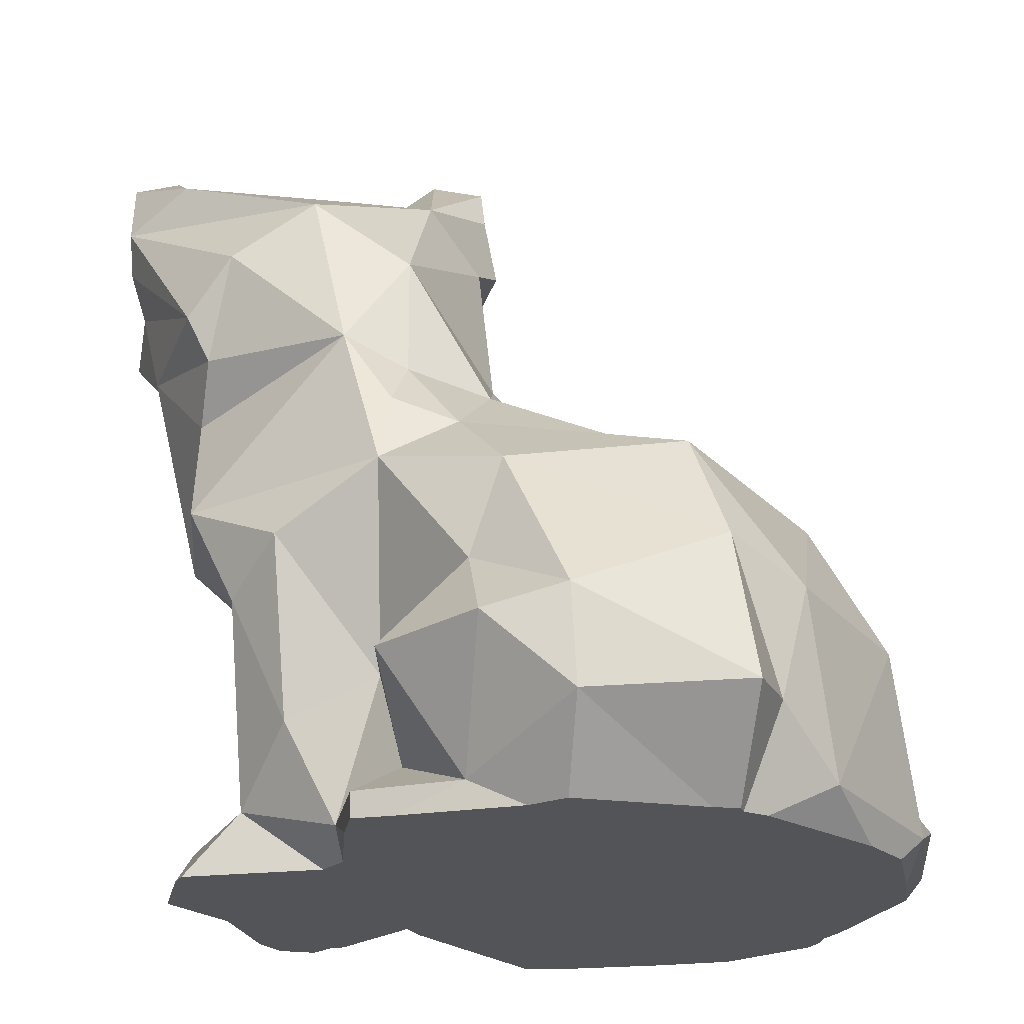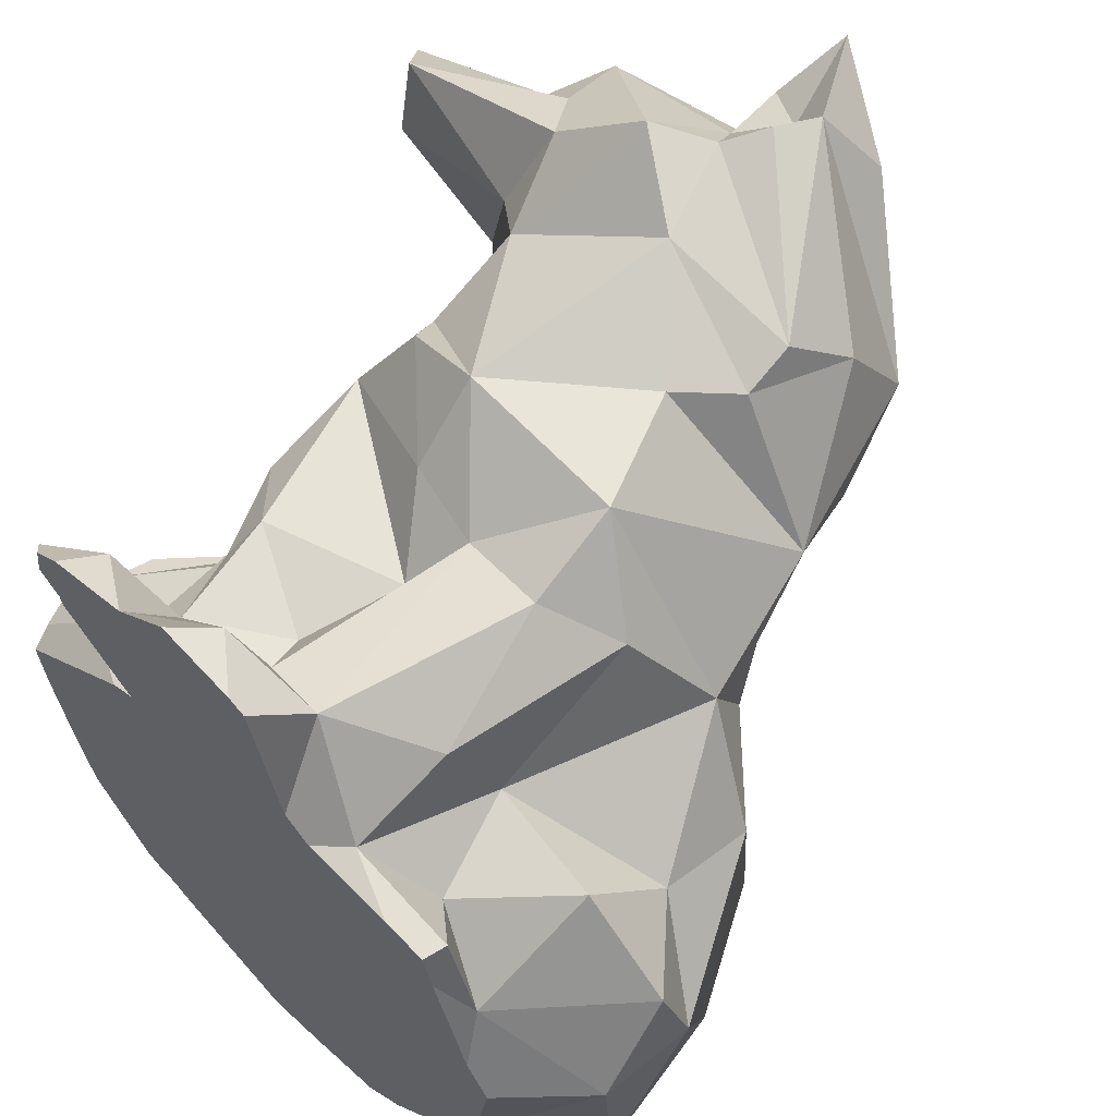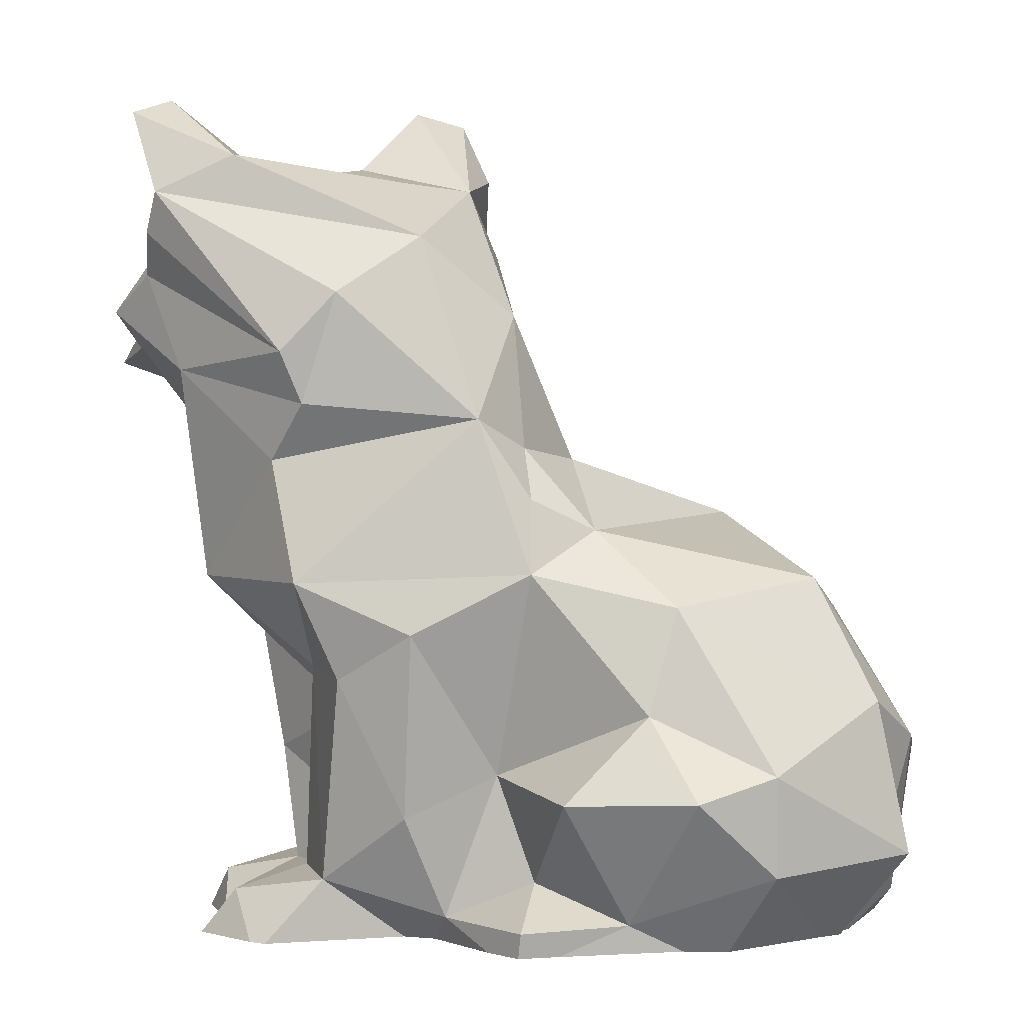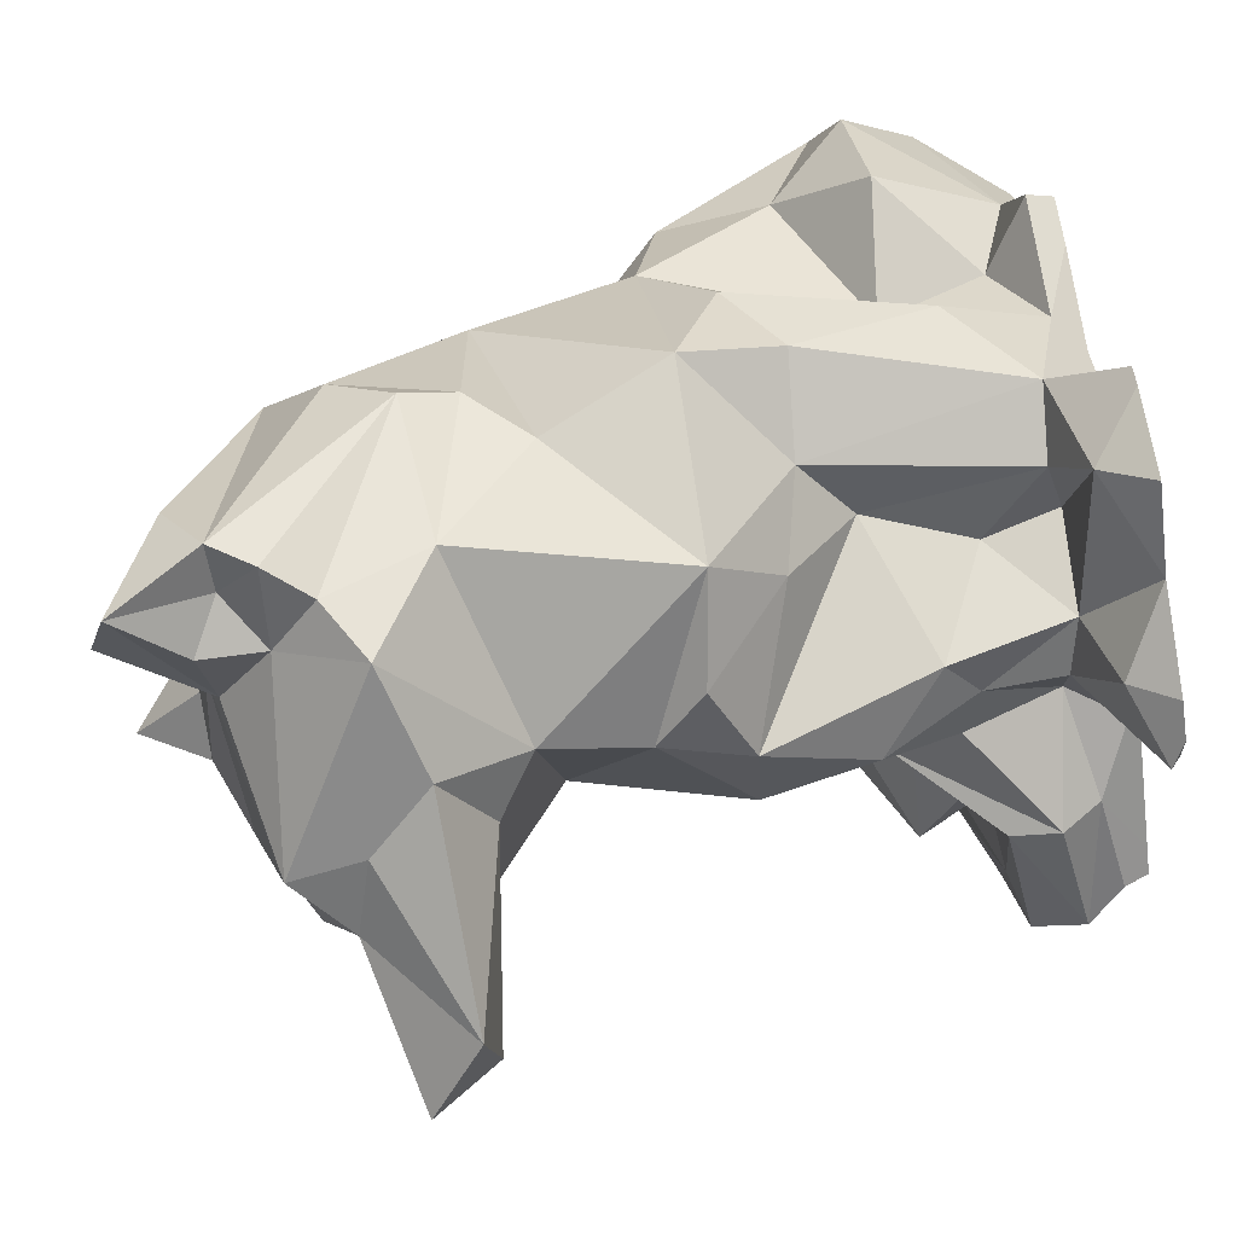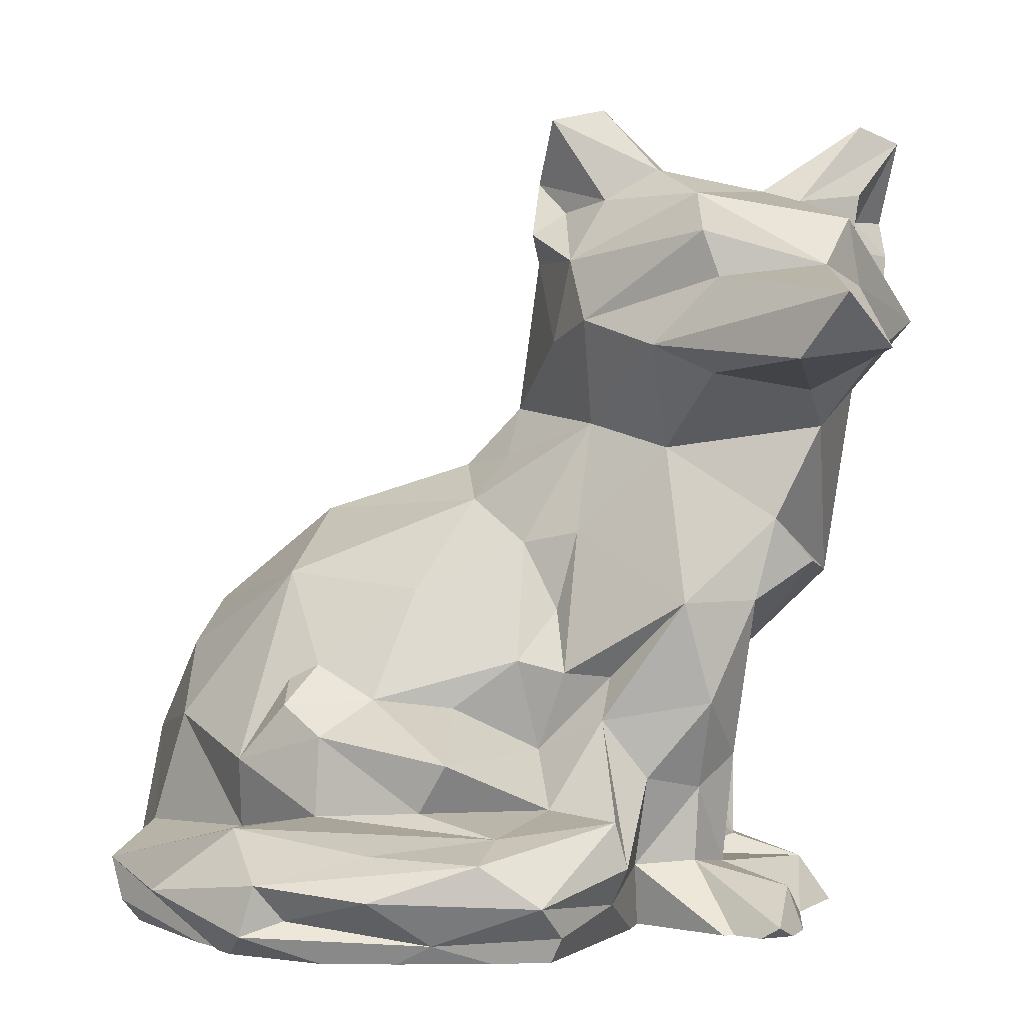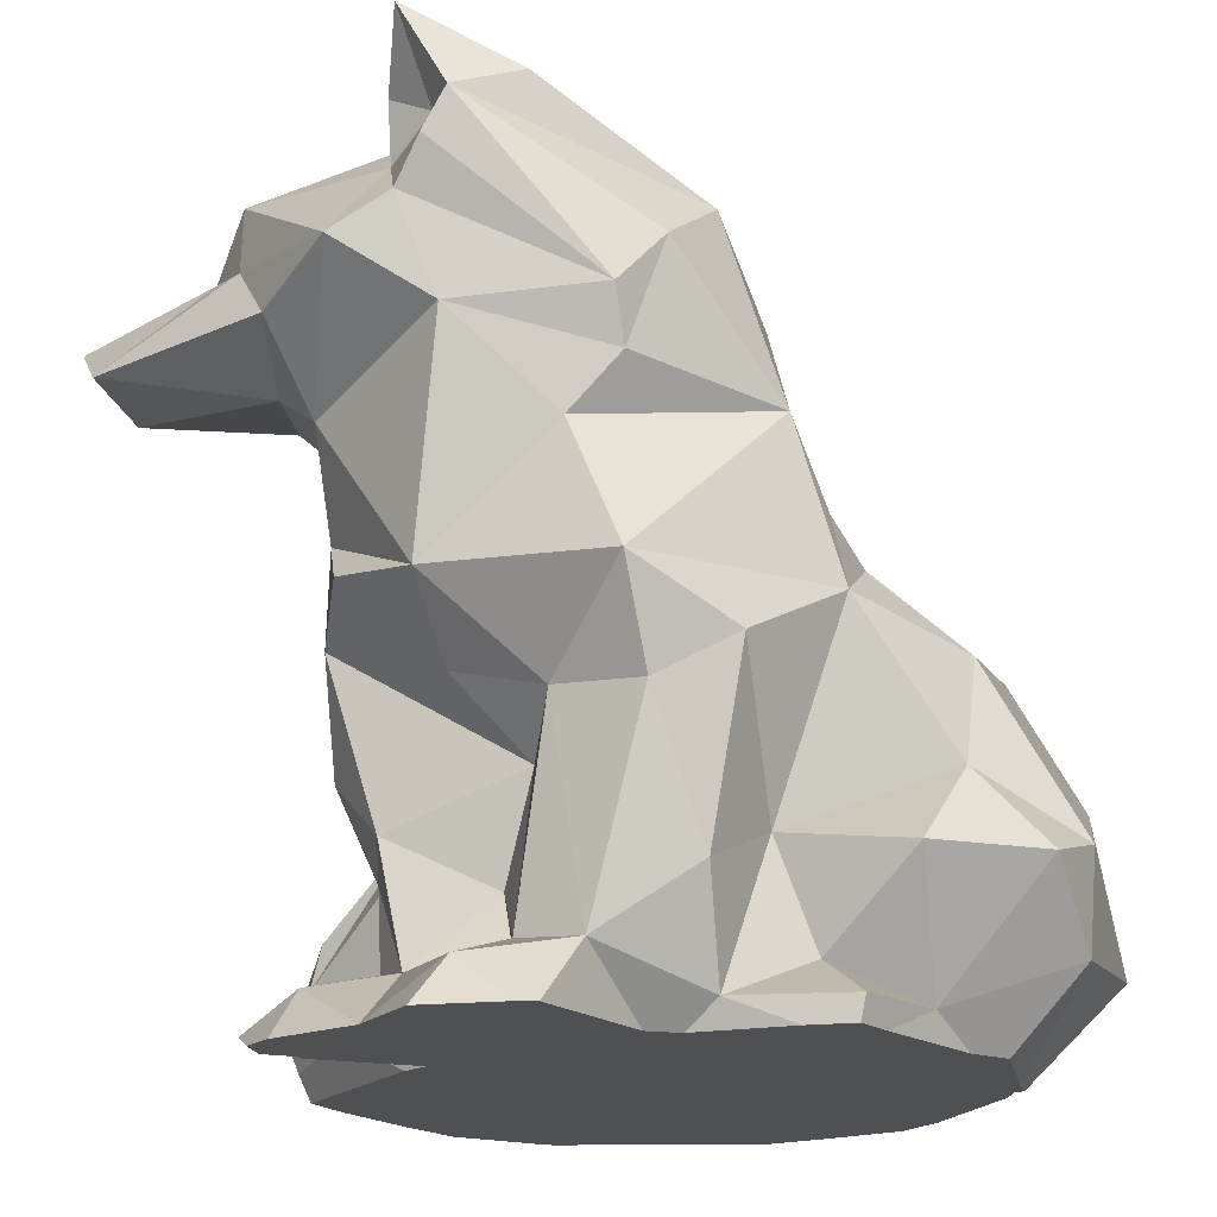
<metadata>
{"format":"obj","ext":"obj","renderer":"f3d","projection":"perspective","resolution":1024,"background":"white","views":[{"elev":-23.4,"azim":87.0,"up":"+Y"},{"elev":59.7,"azim":45.7,"up":"+Z"},{"elev":0.3,"azim":58.0,"up":"+Y"},{"elev":77.4,"azim":-99.4,"up":"+Z"},{"elev":2.1,"azim":-103.6,"up":"+Y"},{"elev":-18.5,"azim":20.1,"up":"+Y"}]}
</metadata>
<code>
o Fox
v -0.25 0.2697 0.1099
v -0.203 0.1665 0.01148
v -0.3015 0.08488 0.1179
v -0.256 0.1832 0.2475
v -0.25 0.295 0.3068
v -0.275 0.08522 0.2152
v -0.09477 0.5329 -0.01711
v -0.1651 0.4976 0.01246
v -0.09695 0.5605 0.02503
v -0.1565 0.5728 0.05926
v -0.1379 0.00602 -0.2961
v -0.1904 -0.033 -0.2385
v -0.1535 0.09713 -0.1781
v 0.3963 -0.03092 -0.2475
v 0.3209 0.1107 -0.2139
v 0.3368 0.08002 -0.005549
v -0.4021 -0.2911 -0.2124
v -0.4532 -0.2452 -0.09616
v -0.4184 -0.2362 -0.2905
v -0.2146 -0.07318 -0.3083
v -0.2943 -0.1565 -0.2041
v -0.323 -0.09809 -0.1785
v -0.2258 -0.002647 -0.01055
v -0.1925 0.0718 -0.01114
v -0.319 0.3913 0.07108
v -0.2271 0.4227 0.01328
v -0.1747 0.2983 0.0364
v -0.257 -0.05754 0.02836
v -0.2284 -0.008481 0.04614
v -0.1936 -0.09777 -0.03475
v -0.2622 -0.1285 0.08312
v -0.2879 -0.03698 0.1552
v -0.4384 -0.1959 -0.1658
v -0.3889 0.4841 0.2617
v -0.3361 0.5419 0.3093
v -0.2609 0.5754 0.1446
v -0.5159 0.3714 0.1848
v -0.5645 0.445 0.2238
v 0.3394 -0.2003 -0.3055
v 0.3547 -0.07693 -0.3335
v -0.3566 0.4702 0.1415
v 0.01249 0.5752 0.07226
v 0.1443 0.5034 0.2171
v 0.1576 0.4153 0.09971
v 0.2392 0.167 0.04075
v -0.3517 -0.2228 -0.4068
v 0.006642 0.3165 -0.00888
v -0.1416 0.3985 -0.002154
v -0.3503 0.5245 0.1235
v 0.02182 0.2452 -0.07344
v 0.1284 0.2505 -0.000342
v 0.1078 0.1871 -0.2381
v -0.348 -0.281 -0.4232
v -0.2313 -0.2438 -0.5085
v -0.1683 -0.03862 -0.3427
v 0.4355 -0.1063 -0.07134
v 0.4227 -0.2061 -0.2716
v -0.1186 0.6735 0.002325
v -0.1246 0.6864 0.06601
v -0.1119 0.6097 0.1518
v 0.01712 0.5806 0.175
v -0.02712 0.5003 0.008209
v 0.1632 0.06863 -0.3705
v -0.02657 0.113 -0.3104
v -0.06149 0.5979 -0.0001
v -0.05766 0.2569 -0.04034
v -0.344 -0.2658 -0.3708
v -0.2185 0.01261 -0.067
v -0.3632 -0.1646 0.01491
v -0.3707 -0.2179 0.0274
v -0.1338 -0.1062 -0.3927
v -0.1663 0.153 -0.0465
v -0.07667 0.2036 -0.08751
v 0.2258 0.2023 0.1189
v 0.1806 0.2616 0.09959
v -0.3065 0.3387 0.2731
v -0.3496 0.3577 0.1369
v 0.2692 -0.2721 -0.3743
v 0.1137 -0.2856 -0.4958
v 0.2238 -0.104 -0.4461
v -0.2907 -0.1582 -0.04608
v -0.3806 -0.1762 -0.1324
v -0.2233 -0.1659 -0.3145
v -0.424 -0.2846 -0.06501
v -0.2036 -0.04426 -0.1434
v 0.4249 -0.2207 -0.07866
v -0.1046 -0.005038 -0.3246
v -0.255 -0.1715 -0.4156
v -0.3674 -0.1921 -0.2787
v 0.2035 0.2935 0.1762
v -0.5103 0.3845 0.2964
v -0.09665 -0.1937 -0.3845
v -0.1751 0.6097 0.1212
v 0.129 0.01396 -0.4118
v -0.2241 0.1292 0.307
v 0.01686 -0.06611 -0.441
v -0.03092 -0.2357 -0.5365
v 0.2007 -0.2384 0.09863
v 0.2601 -0.285 0.1548
v 0.2947 -0.281 0.03198
v -0.07992 -0.2606 0.3418
v -0.0749 -0.2518 0.1913
v -0.1884 -0.2447 0.2026
v -0.2309 -0.2376 0.07704
v -0.2345 -0.234 0.1522
v -0.2367 -0.1447 0.1563
v -0.1028 0.6563 0.4635
v -0.04671 0.5582 0.4611
v 0.008243 0.5999 0.3879
v 0.09098 0.3697 0.3704
v -0.07511 0.5131 0.4588
v -0.1366 0.5174 0.3884
v -0.177 0.4263 0.4531
v -0.1091 0.4664 0.4424
v -0.2791 0.3909 0.374
v -0.1863 -0.3134 0.3052
v -0.2702 -0.2642 0.259
v 0.05636 -0.2037 -0.4747
v 0.127 0.4371 0.3176
v 0.09092 0.3109 0.3423
v -0.2166 -0.1071 0.2071
v -0.09221 -0.1683 0.1816
v -0.05264 -0.05053 0.2046
v -0.01201 0.006667 0.2738
v -0.05058 -0.2332 0.2618
v 0.03022 -0.2413 0.2831
v -0.1364 0.5867 0.3989
v -0.08113 0.5566 0.4152
v 0.3345 -0.0413 0.03165
v 0.1616 -0.117 0.1251
v 0.3132 -0.138 0.1322
v -0.3431 -0.2639 0.01685
v 0.1345 -0.164 0.2331
v 0.0981 -0.004532 0.3003
v 0.123 -0.2825 0.1719
v 0.4191 -0.1329 0.02429
v 0.03269 0.2477 0.3509
v -0.07052 0.3542 0.4177
v -0.1174 0.1116 0.361
v -0.3301 0.4615 0.3258
v 0.2468 0.1172 0.1327
v 0.09294 0.1069 0.3536
v 0.1783 0.04855 0.2503
v -0.3524 -0.2995 0.2209
v -0.1209 0.5904 0.2749
v -0.1135 0.6756 0.4087
v -0.05604 -0.2854 -0.5266
v -0.118 0.03224 0.2721
v -0.1549 0.5766 0.3128
v -0.3889 -0.3136 -0.05402
v -0.4137 -0.3136 -0.07502
v -0.4047 -0.3136 -0.1422
v -0.3389 -0.3136 0.2019
v -0.3105 -0.3136 0.1773
v -0.3318 -0.3136 0.2445
v -0.1883 -0.3136 0.3034
v -0.2123 -0.3136 0.08518
v -0.2045 -0.3136 -0.4507
v -0.2971 -0.3136 0.2697
v -0.1878 -0.3136 0.3048
v 0.3002 -0.3136 -0.2642
v 0.2663 -0.3136 0.1075
v 0.2866 -0.3136 -0.2926
v 0.3114 -0.3136 -0.03288
v -0.01053 -0.3136 0.3578
v -0.1084 -0.3136 0.3731
v -0.04816 -0.3136 -0.5044
v 0.315 -0.3136 -0.2291
v 0.3123 -0.3136 -0.2597
v 0.3405 -0.3136 -0.07449
v -0.3583 -0.3136 -0.3313
v -0.3817 -0.3136 -0.2476
v -0.2787 -0.3136 -0.4236
v -0.254 -0.3136 -0.4344
v -0.2436 -0.3136 0.06851
v -0.3094 -0.3136 0.1649
v 0.05093 -0.3136 0.1856
v 0.011 -0.3136 0.3494
v 0.02281 -0.3136 -0.4916
v -0.2314 -0.3136 -0.4366
v 0.1777 -0.3136 -0.4237
v 0.08398 -0.3136 0.1629
v 0.1269 -0.3136 -0.4663
v 0.1996 -0.3136 0.1608
v -0.1865 -0.3136 0.3025
v -0.1847 -0.3136 0.2964
v -0.1841 -0.3136 0.2981
v -0.1833 -0.3136 0.3005
v -0.1795 -0.3136 0.3113
v 0.2534 -0.3136 0.1541
f 1 2 3
f 1 4 5
f 3 4 1
f 6 4 3
f 7 8 9
f 9 8 10
f 11 12 13
f 14 15 16
f 17 18 19
f 20 21 22
f 23 2 24
f 25 26 27
f 28 29 30
f 31 32 28
f 33 19 18
f 34 35 36
f 37 38 25
f 39 40 14
f 41 26 25
f 42 43 44
f 45 16 15
f 46 19 33
f 47 27 48
f 34 36 49
f 50 51 52
f 52 45 15
f 53 46 54
f 12 11 55
f 14 56 57
f 40 15 14
f 51 45 52
f 42 58 59
f 42 60 61
f 7 42 62
f 62 8 7
f 63 64 52
f 42 65 58
f 25 38 41
f 27 47 66
f 64 11 13
f 53 67 46
f 68 23 24
f 10 65 9
f 65 42 7
f 69 18 70
f 71 11 64
f 72 27 73
f 2 27 72
f 74 45 75
f 1 76 77
f 62 48 8
f 78 79 80
f 39 14 57
f 81 28 30
f 81 21 82
f 30 22 81
f 21 83 82
f 84 18 17
f 30 68 85
f 40 78 80
f 56 86 57
f 71 87 11
f 22 12 20
f 69 81 82
f 28 32 3
f 32 6 3
f 50 47 51
f 58 65 10
f 88 46 89
f 82 88 89
f 49 36 8
f 38 34 41
f 34 49 41
f 73 50 52
f 64 13 73
f 27 2 1
f 72 73 13
f 44 47 62
f 44 90 75
f 75 51 44
f 24 72 68
f 26 48 27
f 1 25 27
f 91 38 37
f 50 66 47
f 37 77 76
f 61 43 42
f 80 63 40
f 12 22 85
f 13 68 72
f 62 47 48
f 68 12 85
f 71 92 83
f 20 83 21
f 33 82 89
f 81 22 21
f 75 45 51
f 3 2 23
f 23 68 30
f 23 30 29
f 28 3 29
f 49 8 26
f 48 26 8
f 27 66 73
f 1 77 25
f 85 22 30
f 24 2 72
f 51 47 44
f 73 52 64
f 93 58 10
f 50 73 66
f 77 37 25
f 5 76 1
f 63 52 15
f 59 60 42
f 42 44 62
f 41 49 26
f 80 94 63
f 55 87 71
f 67 17 19
f 53 17 67
f 36 10 8
f 33 18 69
f 95 4 6
f 40 39 78
f 96 71 64
f 68 13 12
f 87 55 11
f 71 83 20
f 71 20 55
f 82 83 88
f 70 28 69
f 89 46 33
f 20 12 55
f 67 19 46
f 40 63 15
f 69 82 33
f 93 59 58
f 23 29 3
f 36 93 10
f 69 28 81
f 97 88 83
f 97 83 92
f 98 99 100
f 101 102 103
f 104 31 70
f 105 106 104
f 107 108 109
f 110 108 111
f 112 113 114
f 5 113 115
f 116 103 117
f 118 96 80
f 119 110 120
f 121 122 123
f 124 125 126
f 127 112 128
f 104 106 31
f 105 117 103
f 54 46 88
f 56 14 16
f 103 122 121
f 105 103 106
f 31 28 70
f 129 130 131
f 132 104 70
f 126 133 134
f 102 122 103
f 91 37 76
f 135 130 133
f 136 131 100
f 132 70 18
f 103 116 101
f 125 101 126
f 101 125 102
f 137 138 139
f 5 138 113
f 91 115 140
f 141 90 142
f 119 90 43
f 16 141 129
f 140 35 34
f 134 133 143
f 133 126 135
f 88 97 54
f 134 143 142
f 98 135 99
f 130 135 98
f 86 136 100
f 117 105 144
f 94 96 64
f 4 95 139
f 145 146 109
f 113 112 35
f 141 130 129
f 128 112 111
f 97 79 147
f 137 120 138
f 138 5 139
f 129 131 136
f 108 107 128
f 43 109 108
f 110 114 138
f 130 141 143
f 86 56 136
f 148 6 123
f 121 32 106
f 125 122 102
f 80 79 118
f 9 65 7
f 43 90 44
f 35 145 36
f 61 145 109
f 145 35 149
f 61 109 43
f 61 60 145
f 113 35 140
f 140 34 91
f 56 129 136
f 107 109 146
f 149 127 107
f 149 107 146
f 112 114 111
f 108 128 111
f 108 110 119
f 111 114 110
f 127 149 112
f 149 35 112
f 113 140 115
f 138 120 110
f 138 114 113
f 139 95 148
f 134 124 126
f 118 79 97
f 119 43 108
f 36 145 93
f 91 76 115
f 91 34 38
f 120 90 119
f 142 90 137
f 75 90 74
f 90 141 74
f 141 45 74
f 139 5 4
f 18 84 132
f 143 133 130
f 71 96 92
f 123 125 124
f 93 60 59
f 131 130 98
f 106 32 31
f 123 6 121
f 6 32 121
f 107 127 128
f 145 60 93
f 120 137 90
f 6 148 95
f 142 137 139
f 124 142 139
f 16 129 56
f 100 131 98
f 96 118 92
f 141 142 143
f 148 123 124
f 142 124 134
f 148 124 139
f 123 122 125
f 103 121 106
f 92 118 97
f 76 5 115
f 64 63 94
f 94 80 96
f 45 141 16
f 149 146 145
f 150 151 152
f 153 154 155
f 156 157 158
f 156 159 157
f 160 159 156
f 161 162 163
f 164 162 161
f 165 166 167
f 168 164 169
f 170 164 168
f 171 150 172
f 173 150 171
f 174 150 173
f 175 150 174
f 159 154 176
f 159 155 154
f 177 178 179
f 157 175 180
f 181 182 183
f 184 182 181
f 176 157 159
f 161 169 164
f 152 172 150
f 180 158 157
f 158 185 156
f 158 186 185
f 158 187 186
f 158 188 187
f 158 189 188
f 158 166 189
f 158 167 166
f 181 190 184
f 181 162 190
f 181 163 162
f 167 178 165
f 167 179 178
f 179 182 177
f 179 183 182
f 174 180 175
f 181 183 79
f 181 79 78
f 161 163 78
f 161 78 39
f 169 161 39
f 169 39 57
f 152 151 84
f 152 84 17
f 174 173 53
f 174 53 54
f 167 158 147
f 171 172 17
f 171 17 53
f 168 169 57
f 168 57 86
f 170 168 86
f 163 181 78
f 172 152 17
f 175 157 104
f 175 104 132
f 189 166 101
f 189 101 116
f 155 159 117
f 155 117 144
f 166 165 101
f 182 184 135
f 151 150 132
f 151 132 84
f 157 176 104
f 162 164 100
f 176 154 105
f 176 105 104
f 178 177 126
f 154 153 144
f 154 144 105
f 159 160 116
f 159 116 117
f 179 167 147
f 179 147 79
f 158 180 97
f 158 97 147
f 190 162 100
f 190 100 99
f 180 174 54
f 180 54 97
f 164 170 86
f 164 86 100
f 177 182 135
f 177 135 126
f 150 175 132
f 153 155 144
f 165 178 126
f 165 126 101
f 184 190 99
f 184 99 135
f 160 156 116
f 186 187 116
f 156 185 116
f 185 186 116
f 173 171 53
f 183 179 79
f 188 189 116
f 187 188 116

</code>
